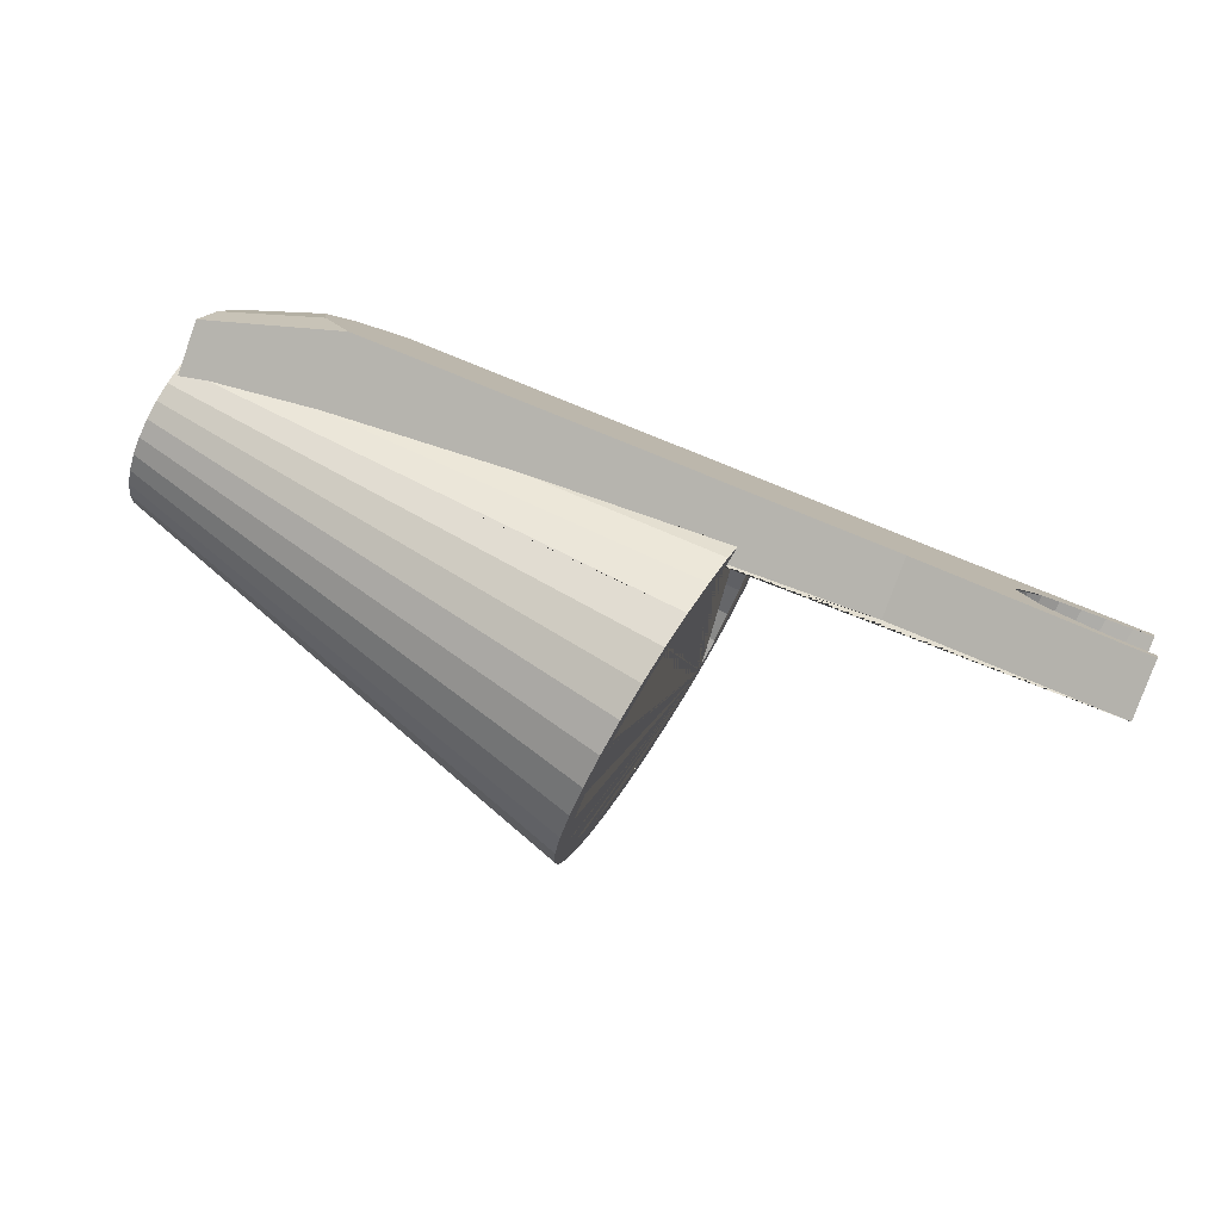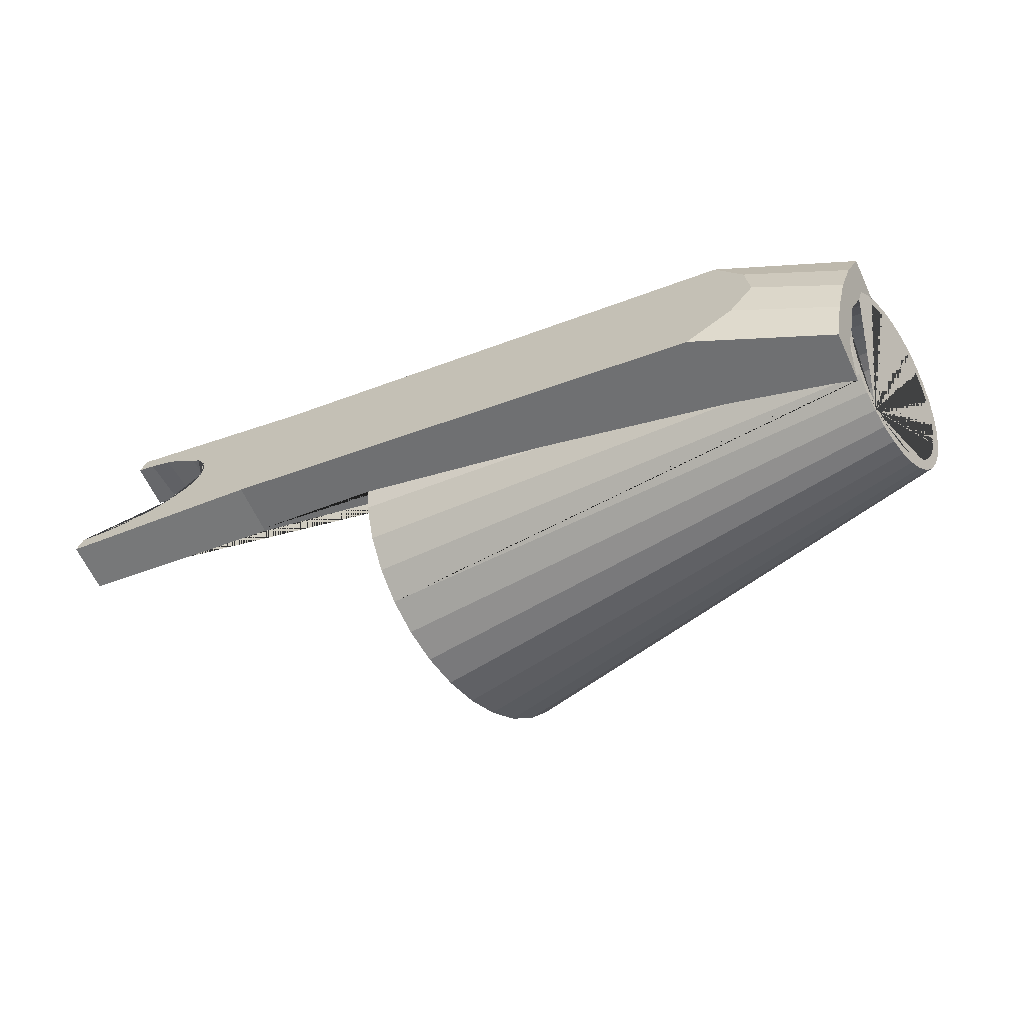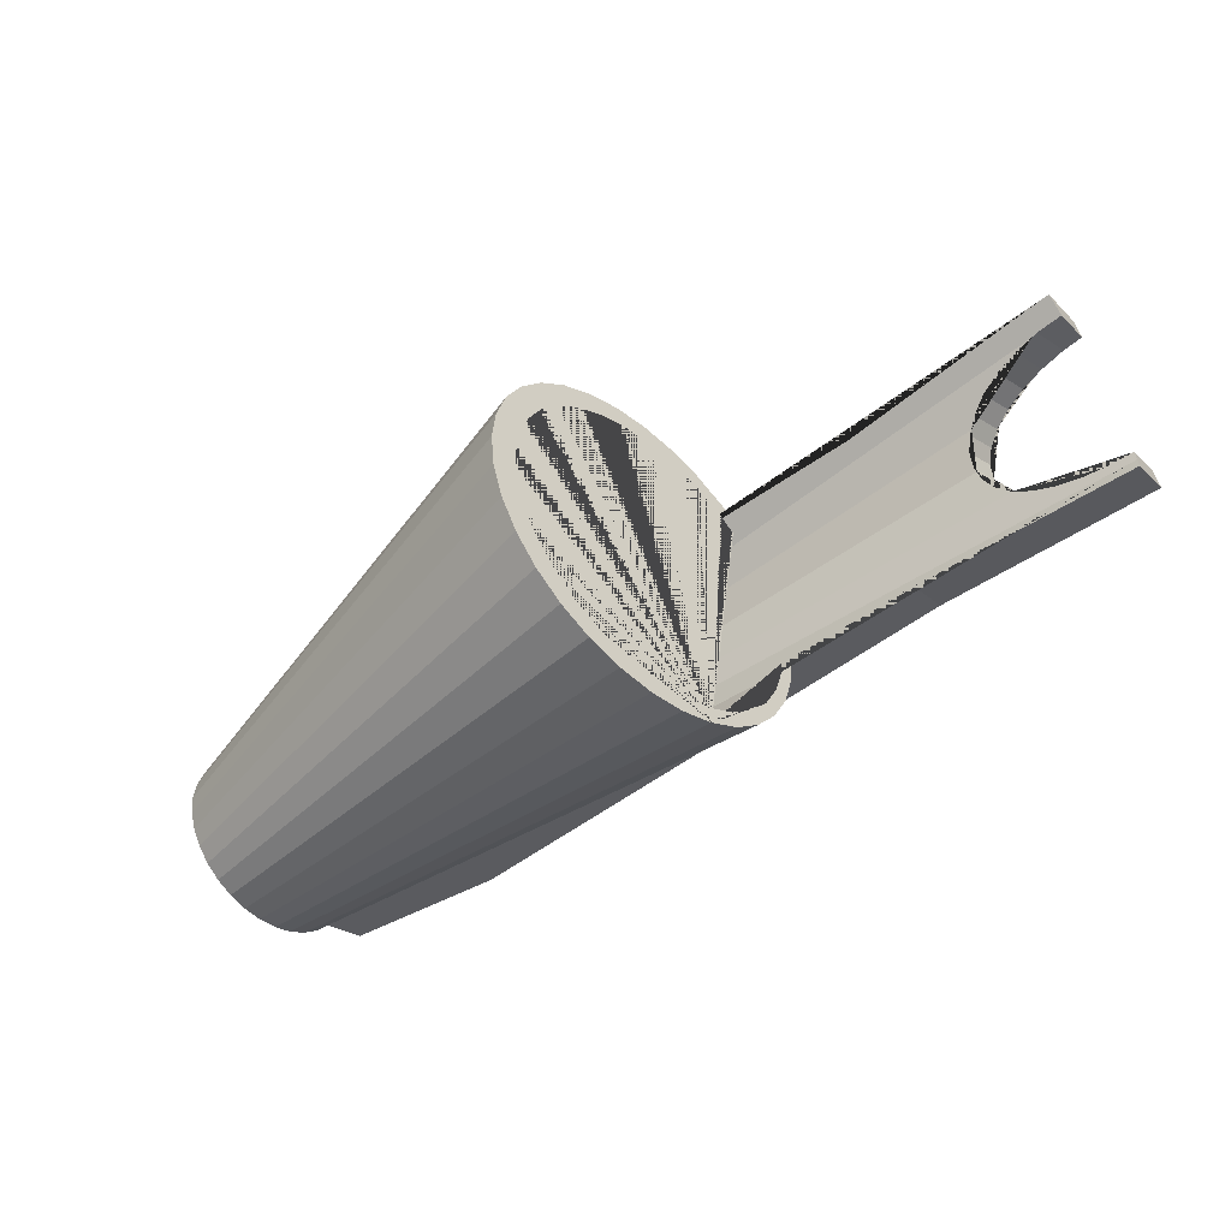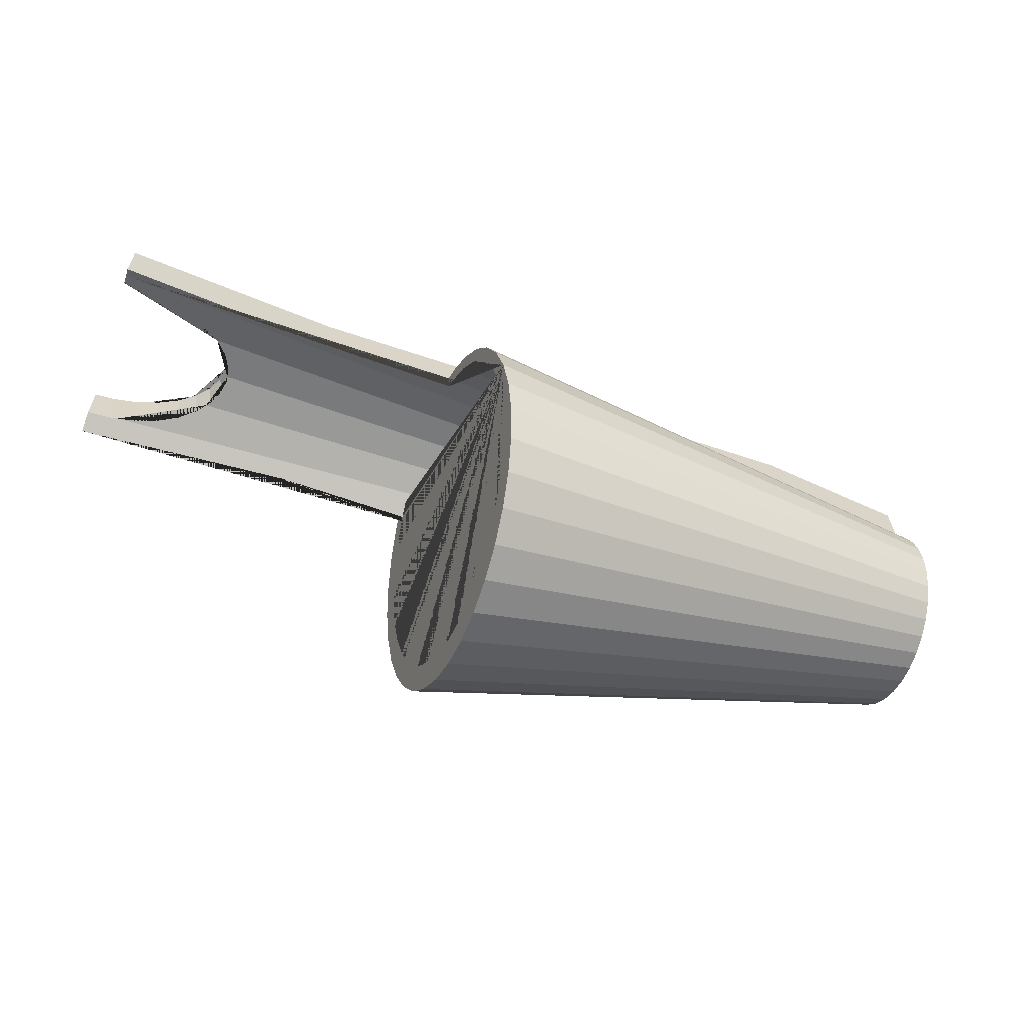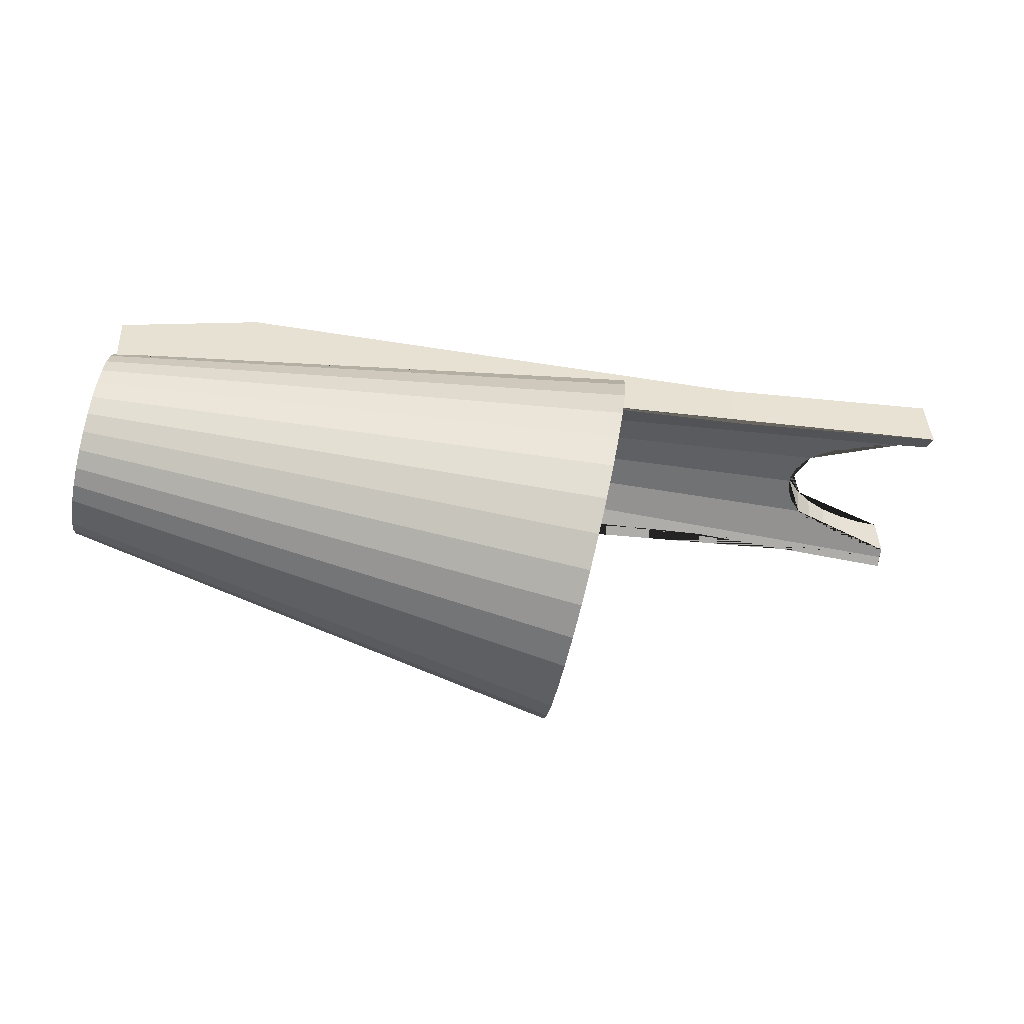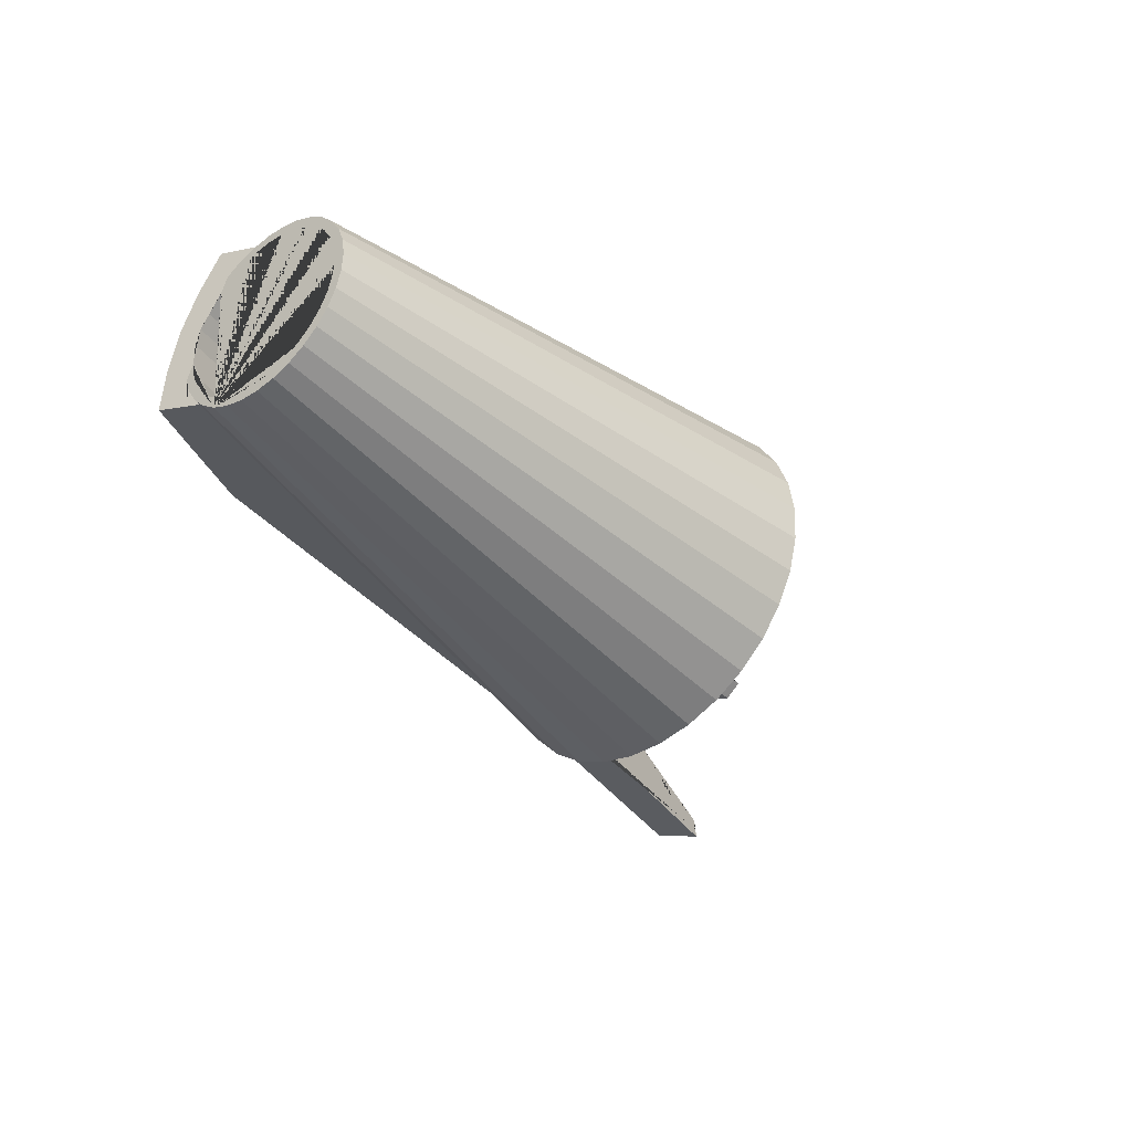
<metadata>
{"format":"obj","ext":"obj","renderer":"f3d","projection":"perspective","resolution":1024,"background":"white","views":[{"elev":77.4,"azim":29.8,"up":"+Z"},{"elev":-41.1,"azim":-144.5,"up":"+Z"},{"elev":-47.2,"azim":43.8,"up":"+Z"},{"elev":-40.6,"azim":156.4,"up":"+Y"},{"elev":-72.2,"azim":-14.7,"up":"+Y"},{"elev":-41.4,"azim":-50.4,"up":"+Z"}]}
</metadata>
<code>
o инвентарь-нью_Цилиндр
v -3.214 6.69 0.04372
v -3.223 6.609 0.2484
v -2.224 6.796 0.1102
v -2.235 6.701 0.3508
v -3.383 6.577 -0.008373
v -3.387 6.609 0.00379
v -3.389 6.621 0.008763
v -3.267 6.664 0.09052
v -3.29 6.642 0.14
v -3.272 6.624 0.1929
v -3.399 6.541 0.2134
v -3.397 6.528 0.2085
v -3.392 6.496 0.1963
v -3.113 6.62 0.2578
v -2.82 6.649 0.2828
v -2.527 6.679 0.3078
v -2.23 6.67 0.3386
v -2.225 6.638 0.3264
v -2.219 6.765 0.09804
v -2.214 6.733 0.08588
v -2.518 6.76 0.1031
v -2.811 6.73 0.07813
v -3.104 6.701 0.05312
v -3.39 6.588 0.05496
v -3.393 6.613 0.06442
v -3.392 6.568 0.1061
v -3.396 6.597 0.1172
v -3.394 6.548 0.1573
v -3.398 6.572 0.1668
v -3.104 6.557 0.2335
v -3.108 6.589 0.2456
v -2.811 6.587 0.2585
v -2.815 6.618 0.2706
v -2.518 6.616 0.2835
v -2.522 6.647 0.2957
v -2.508 6.697 0.07881
v -2.513 6.728 0.09098
v -2.801 6.667 0.05381
v -2.806 6.699 0.06597
v -3.094 6.638 0.0288
v -3.099 6.669 0.04096
v -2.525 6.699 0.2566
v -2.818 6.67 0.2316
v -3.111 6.64 0.2066
v -2.522 6.719 0.2055
v -2.815 6.69 0.1805
v -3.108 6.66 0.1555
v -2.52 6.739 0.1543
v -2.813 6.71 0.1293
v -3.106 6.681 0.1043
v -2.394 6.739 0.1975
v -2.398 6.732 0.216
v -2.396 6.725 0.2352
v -2.383 6.748 0.1802
v -2.387 6.718 0.2542
v -2.366 6.756 0.1649
v -2.368 6.713 0.2748
v -2.371 6.714 0.2723
v -2.363 6.757 0.163
v -2.343 6.764 0.1522
v -2.35 6.71 0.2888
v -2.316 6.771 0.1425
v -2.323 6.708 0.3031
v -2.285 6.778 0.1362
v -2.293 6.707 0.3146
v -2.251 6.783 0.1335
v -2.26 6.709 0.323
v -2.234 6.711 0.3266
v -2.225 6.787 0.1344
v -2.22 6.755 0.122
v -2.229 6.679 0.3147
v -2.691 6.533 -0.1356
v -3.384 6.505 -0.05562
v -2.69 6.575 -0.114
v -3.384 6.527 -0.0443
v -2.689 6.612 -0.08451
v -3.385 6.547 -0.0289
v -2.688 6.643 -0.04839
v -3.385 6.563 -0.01001
v -2.689 6.666 -0.006991
v -3.386 6.575 0.01166
v -2.689 6.68 0.03809
v -2.7 6.582 0.2875
v -2.703 6.54 0.3105
v -3.394 6.509 0.178
v -2.706 6.495 0.3249
v -3.394 6.485 0.1856
v -2.708 6.448 0.3303
v -3.395 6.461 0.1884
v -2.71 6.401 0.3264
v -3.395 6.436 0.1864
v -2.712 6.356 0.3134
v -3.395 6.412 0.1796
v -2.713 6.314 0.2917
v -3.394 6.39 0.1683
v -2.714 6.277 0.2622
v -3.394 6.371 0.1529
v -2.715 6.246 0.2261
v -3.393 6.355 0.134
v -2.715 6.223 0.1847
v -3.392 6.343 0.1123
v -2.714 6.209 0.1396
v -3.392 6.335 0.08875
v -2.713 6.203 0.09258
v -3.391 6.332 0.06412
v -2.712 6.207 0.04541
v -3.39 6.334 0.03942
v -2.71 6.22 -9.9e-05
v -3.388 6.341 0.01558
v -2.708 6.241 -0.04219
v -3.387 6.352 -0.006476
v -2.705 6.271 -0.07924
v -3.386 6.368 -0.0259
v -2.703 6.307 -0.1098
v -3.386 6.387 -0.04195
v -2.7 6.348 -0.1328
v -3.385 6.408 -0.054
v -2.698 6.393 -0.1472
v -3.384 6.432 -0.06159
v -2.695 6.44 -0.1526
v -3.384 6.456 -0.06443
v -2.693 6.487 -0.1487
v -3.384 6.481 -0.06242
v -3.101 6.537 0.2258
v -3.391 6.503 0.1806
v -3.392 6.509 0.1784
v -3.393 6.529 0.1671
v -3.392 6.535 0.1521
v -3.236 6.512 0.2096
v -3.212 6.517 0.2128
v -3.388 6.575 0.04978
v -3.384 6.575 0.01161
v -3.387 6.582 0.03297
v -3.383 6.572 0.005507
v -3.352 6.486 0.194
v -3.389 6.475 0.188
v -3.39 6.486 0.1865
v -3.38 6.559 -0.01547
v -3.241 6.591 0.003706
v -3.356 6.566 -0.01159
v -3.381 6.563 -0.01025
v -3.215 6.597 0.007093
v -3.091 6.619 0.02142
v -2.956 6.643 0.037
v -2.81 6.586 0.258
v -2.958 6.563 0.2424
v -2.801 6.666 0.05341
v -2.781 6.669 0.05553
v -2.69 6.683 0.0652
v -2.69 6.679 0.06332
v -2.788 6.589 0.2604
v -2.699 6.598 0.268
v -2.699 6.603 0.2699
v -3.387 6.378 -0.01672
v -2.704 6.299 -0.06178
v -3.386 6.395 -0.03116
v -2.702 6.331 -0.08901
v -3.385 6.539 -0.01942
v -2.69 6.603 -0.06765
v -3.385 6.521 -0.03329
v -2.691 6.569 -0.09378
v -3.388 6.364 0.000769
v -2.706 6.273 -0.02888
v -3.386 6.564 0.01709
v -2.689 6.651 0.00147
v -3.394 6.484 0.1737
v -2.705 6.498 0.2985
v -3.394 6.462 0.1762
v -2.707 6.456 0.3031
v -3.387 6.571 0.03834
v -2.69 6.664 0.04181
v -2.508 6.693 0.07722
v -2.69 6.666 0.05838
v -2.214 6.733 0.08566
v -2.214 6.733 0.08694
v -3.394 6.439 0.1744
v -2.709 6.414 0.2994
v -3.393 6.38 0.1443
v -2.712 6.303 0.2415
v -3.389 6.354 0.02063
v -2.708 6.254 0.008441
v -3.385 6.458 -0.05141
v -2.695 6.449 -0.1275
v -3.393 6.366 0.1272
v -2.713 6.276 0.2093
v -3.392 6.555 0.1239
v -2.371 6.664 0.2527
v -2.382 6.671 0.2413
v -2.323 6.652 0.2809
v -2.349 6.657 0.2678
v -2.386 6.673 0.2361
v -3.393 6.505 0.1668
v -2.702 6.539 0.2858
v -3.392 6.542 0.1415
v -2.268 6.65 0.2978
v -2.292 6.65 0.2918
v -2.516 6.607 0.2798
v -2.224 6.631 0.3236
v -2.259 6.65 0.2997
v -2.225 6.653 0.3047
v -2.225 6.644 0.3123
v -3.391 6.565 0.1041
v -3.391 6.565 0.1049
v -2.398 6.689 0.1993
v -2.397 6.692 0.1939
v -2.396 6.68 0.2177
v -3.385 6.414 -0.04201
v -2.7 6.367 -0.1095
v -3.385 6.435 -0.04885
v -2.698 6.407 -0.1225
v -3.394 6.418 0.1683
v -2.71 6.374 0.2875
v -3.384 6.501 -0.04347
v -2.692 6.532 -0.1129
v -3.39 6.572 0.08268
v -2.394 6.696 0.1804
v -2.366 6.71 0.1468
v -2.383 6.703 0.1626
v -2.366 6.71 0.1467
v -3.386 6.553 -0.00241
v -2.689 6.63 -0.03549
v -3.388 6.573 0.0605
v -3.388 6.573 0.05502
v -2.216 6.734 0.09993
v -2.251 6.729 0.1119
v -2.217 6.733 0.1132
v -2.284 6.724 0.1148
v -2.315 6.719 0.1218
v -2.343 6.714 0.1326
v -3.39 6.346 0.06433
v -2.711 6.239 0.0906
v -3.391 6.348 0.0865
v -2.712 6.243 0.1323
v -3.39 6.347 0.04209
v -2.71 6.242 0.04878
v -3.392 6.355 0.1077
v -2.713 6.256 0.1724
v -3.394 6.398 0.1581
v -2.711 6.336 0.268
v -3.392 6.537 0.1451
v -3.393 6.525 0.156
v -2.7 6.576 0.2653
v -2.7 6.581 0.2613
v -3.384 6.48 -0.04959
v -2.694 6.491 -0.1243
f 24 26 27 25
f 26 28 29 27
f 5 134 132 133 131 24 6
f 6 24 25 7
f 7 25 8 1
f 25 27 9 8
f 27 29 10 9
f 29 11 2 10
f 28 12 11 29
f 30 32 33 31
f 32 151 153 152 34 35 33
f 13 129 130 124 30 12
f 12 30 31 11
f 11 31 14 2
f 31 33 15 14
f 33 35 16 15
f 35 17 4 16
f 34 18 17 35
f 18 201 200 71 17
f 17 71 68 4
f 36 150 149 148 38 39 37
f 38 40 41 39
f 20 36 37 19
f 19 37 21 3
f 37 39 22 21
f 39 41 23 22
f 41 7 1 23
f 40 6 7 41
f 42 45 46 43
f 43 46 47 44
f 45 48 49 46
f 46 49 50 47
f 4 68 67 65 63 61 57 42 16
f 16 42 43 15
f 15 43 44 14
f 14 44 10 2
f 44 47 9 10
f 47 50 8 9
f 50 23 1 8
f 49 22 23 50
f 48 21 22 49
f 69 3 21 48 59 60 62 64 66
f 70 19 3 69
f 59 48 45 52 51 54 56
f 52 45 42 57 58 55 53
f 72 73 75 74
f 74 75 77 76
f 76 77 79 141 138 140 78
f 78 140 139 142 80
f 80 142 143 144 82
f 82 144 147 148 149
f 83 146 124 130 84
f 84 130 129 135 86
f 86 135 136 137 87 89 88
f 88 89 91 90
f 90 91 93 92
f 92 93 95 94
f 94 95 97 96
f 96 97 99 98
f 98 99 101 100
f 100 101 103 102
f 102 103 105 104
f 104 105 107 106
f 106 107 109 108
f 108 109 111 110
f 110 111 113 112
f 112 113 115 114
f 114 115 117 116
f 116 117 119 118
f 118 119 121 120
f 75 73 123 121 119 117 115 113 111 109 107 105 103 101 99 97 95 93 91 89 87 85 127 128 240 241 192 166 168 176 211 238 178 184 236 232 230 234 180 162 154 156 207 209 182 244 213 160 158 220 164 170 223 131 133 81 79 77
f 120 121 123 122
f 122 123 73 72
f 72 74 76 78 80 82 149 150 173 171 165 221 159 161 214 245 183 210 208 157 155 163 181 235 231 233 237 185 179 239 212 177 169 167 193 242 243 152 153 83 84 86 88 90 92 94 96 98 100 102 104 106 108 110 112 114 116 118 120 122
f 132 134 141 79 81
f 138 141 134 5
f 124 146 145 32 30
f 126 127 85
f 133 132 81
f 145 151 32
f 152 243 197 34
f 128 127 126 125 13 12 28
f 147 144 143 40 38
f 125 137 136 13
f 139 140 138 5
f 131 223 222 215 202 203 26 24
f 143 142 139 5 6 40
f 137 125 126 85 87
f 153 151 145 146 83
f 136 135 129 13
f 148 147 38
f 224 222 223 170 171 173 172 174 175
f 214 213 244 245
f 210 209 207 208
f 177 176 168 169
f 205 202 215 219 217 218 216
f 208 207 156 157
f 228 227 64 62
f 235 234 230 231
f 165 164 220 221
f 203 186 194 240 128 28 26
f 199 195 196 65 67
f 183 182 209 210
f 195 194 186 188 187 190 189 196
f 161 160 213 214
f 216 218 54 51
f 179 178 238 239
f 204 205 216 51 52
f 239 238 211 212
f 212 211 176 177
f 196 189 63 65
f 187 188 191 55 58
f 197 198 18 34
f 189 190 61 63
f 233 232 236 237
f 229 228 62 60
f 218 217 56 54
f 225 226 70 69 66
f 237 236 184 185
f 206 204 52 53
f 198 201 18
f 167 166 192 193
f 155 154 162 163
f 191 206 53 55
f 159 158 160 161
f 226 224 175 20 19 70
f 172 173 150 36
f 231 230 232 233
f 219 215 222 224 226 225 227 228 229
f 171 170 164 165
f 242 241 240 194 195 199 200 201 198 197 243
f 227 225 66 64
f 193 192 241 242
f 163 162 180 181
f 169 168 166 167
f 188 186 203 202 205 204 206 191
f 157 156 154 155
f 245 244 182 183
f 221 220 158 159
f 185 184 178 179
f 174 172 36 20
f 181 180 234 235
f 175 174 20
f 190 187 58 57 61
f 217 219 229 60 59 56
f 200 199 67 68 71

</code>
